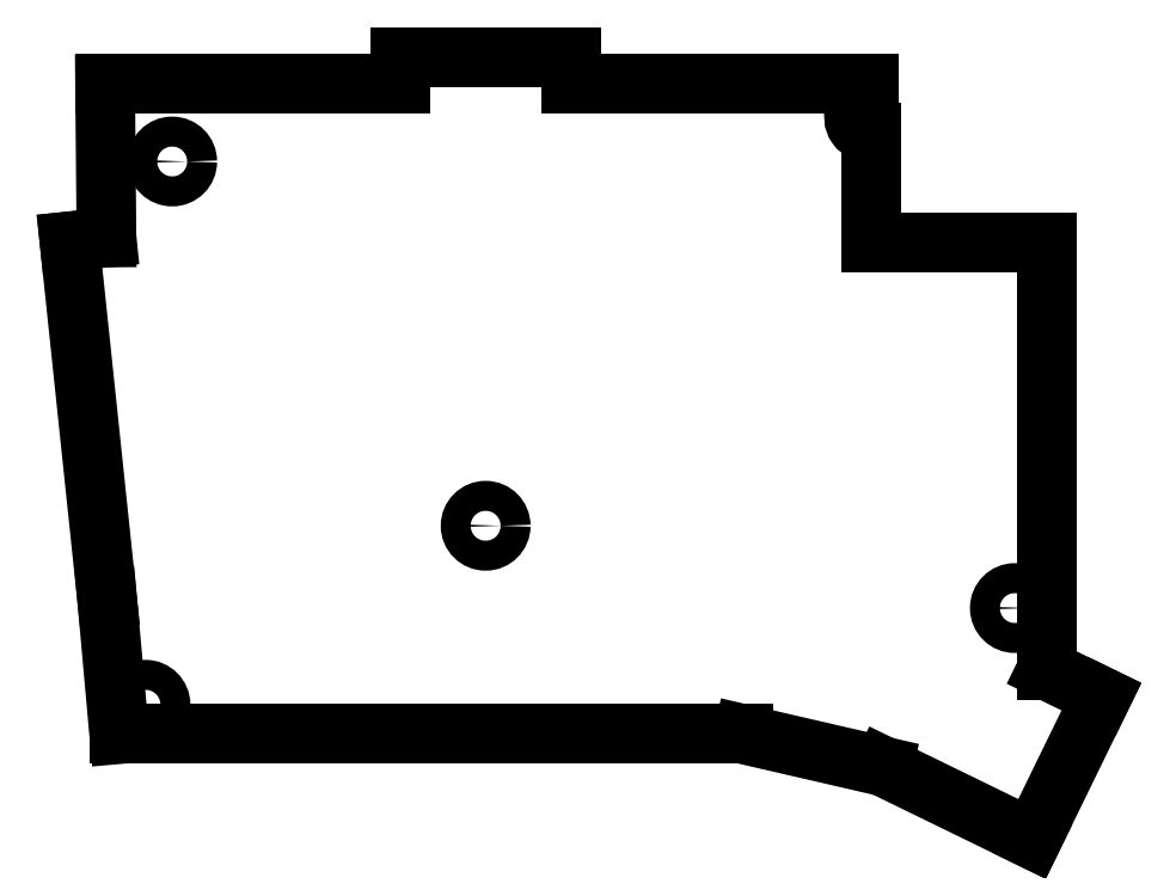
<metadata>
{"format":"dxf","ext":"dxf","renderer":"ezdxf+matplotlib","layout":"modelspace","background":"white","min_lineweight":24,"dpi":150}
</metadata>
<code>
0
SECTION
2
ENTITIES
0
LINE
8
0
10
85.23
20
-57.56
11
89.74
21
-100.4
0
LINE
8
0
10
89.66
20
-57.1
11
85.23
21
-57.56
0
LINE
8
0
10
145.4
20
-38.68
11
145.4
21
-35.43
0
LINE
8
0
10
145.4
20
-35.43
11
124.9
21
-35.43
0
LINE
8
0
10
124.9
20
-35.43
11
124.9
21
-38.68
0
LINE
8
0
10
181.4
20
-57.68
11
181.4
21
-44.47
0
LINE
8
0
10
91.2
20
-116.7
11
166.1
21
-116.7
0
LINE
8
0
10
166.1
20
-116.7
11
182.8
21
-120.6
0
LINE
8
0
10
182.8
20
-120.6
11
200.7
21
-129.3
0
LINE
8
0
10
200.7
20
-129.3
11
209
21
-112.2
0
LINE
8
0
10
202.4
20
-109
11
209
21
-112.2
0
LINE
8
0
10
181.4
20
-57.68
11
202.4
21
-57.68
0
LINE
8
0
10
202.4
20
-57.68
11
202.4
21
-109
0
LINE
8
0
10
91.2
20
-116.7
11
89.74
21
-100.4
0
LINE
8
0
10
89.66
20
-57.1
11
89.5
21
-38.68
0
LINE
8
0
10
89.5
20
-38.68
11
124.9
21
-38.68
0
LINE
8
0
10
145.4
20
-38.68
11
181.1
21
-38.68
0
LINE
8
0
10
181.1
20
-38.68
11
181.1
21
-40.88
0
CIRCLE
8
0
10
97.55
20
-47.97
40
1.8
0
ARC
8
0
10
181.1
20
-42.68
40
1.8
50
450
51
638
0
CIRCLE
8
0
10
135.1
20
-91.68
40
1.8
0
CIRCLE
8
0
10
198.6
20
-101.6
40
1.8
0
CIRCLE
8
0
10
94.34
20
-113.2
40
1.8
0
ENDSEC
0
EOF

</code>
